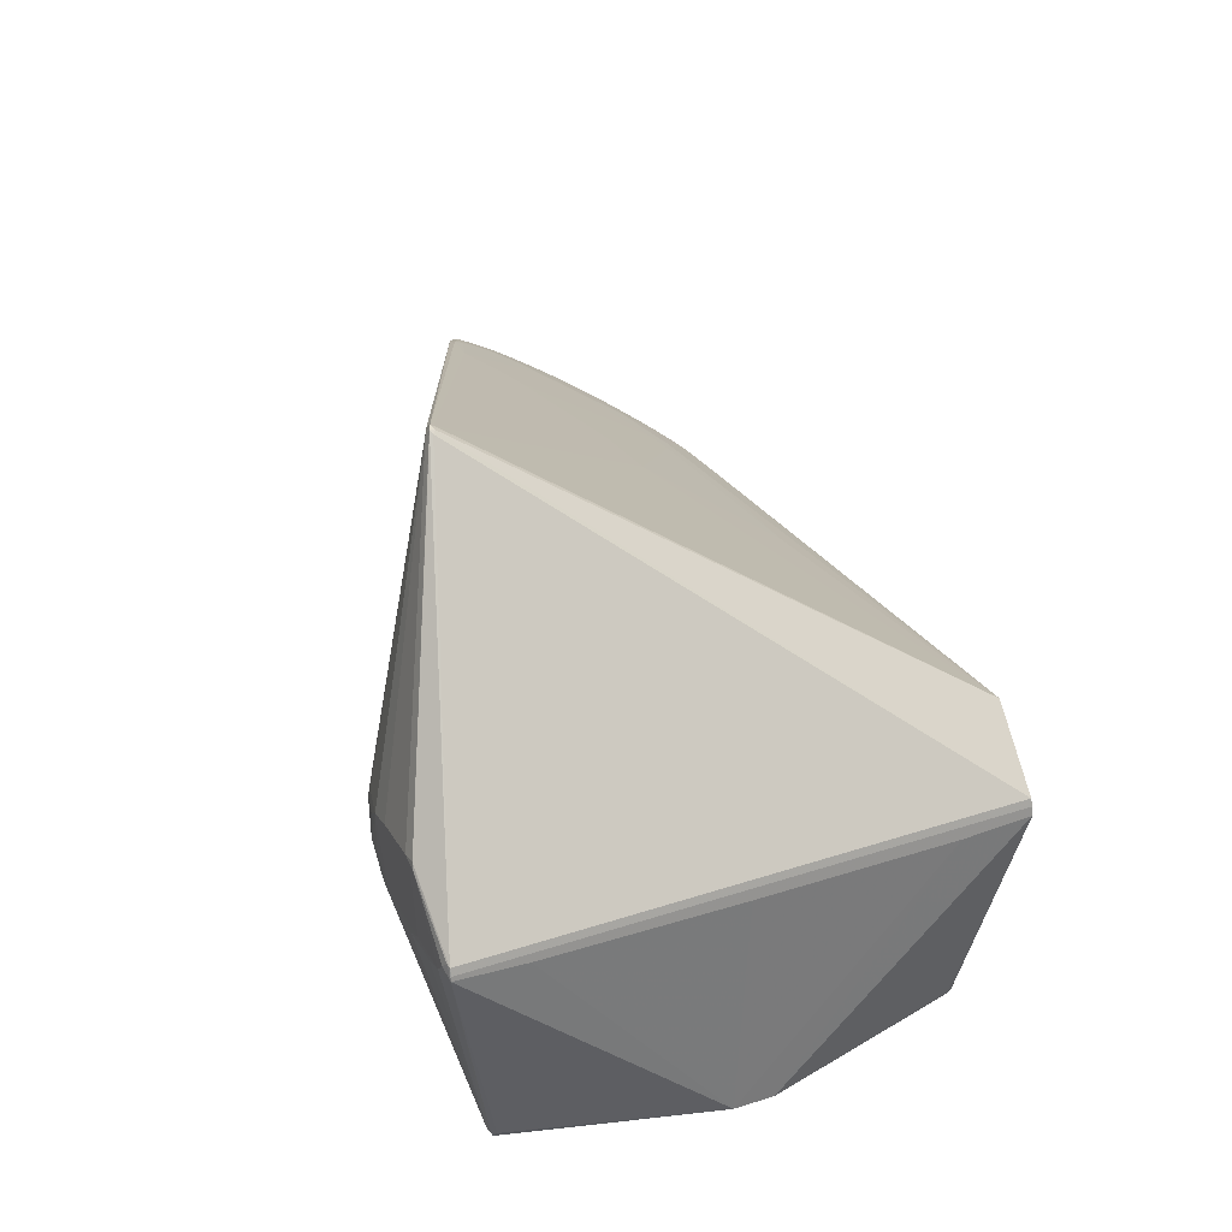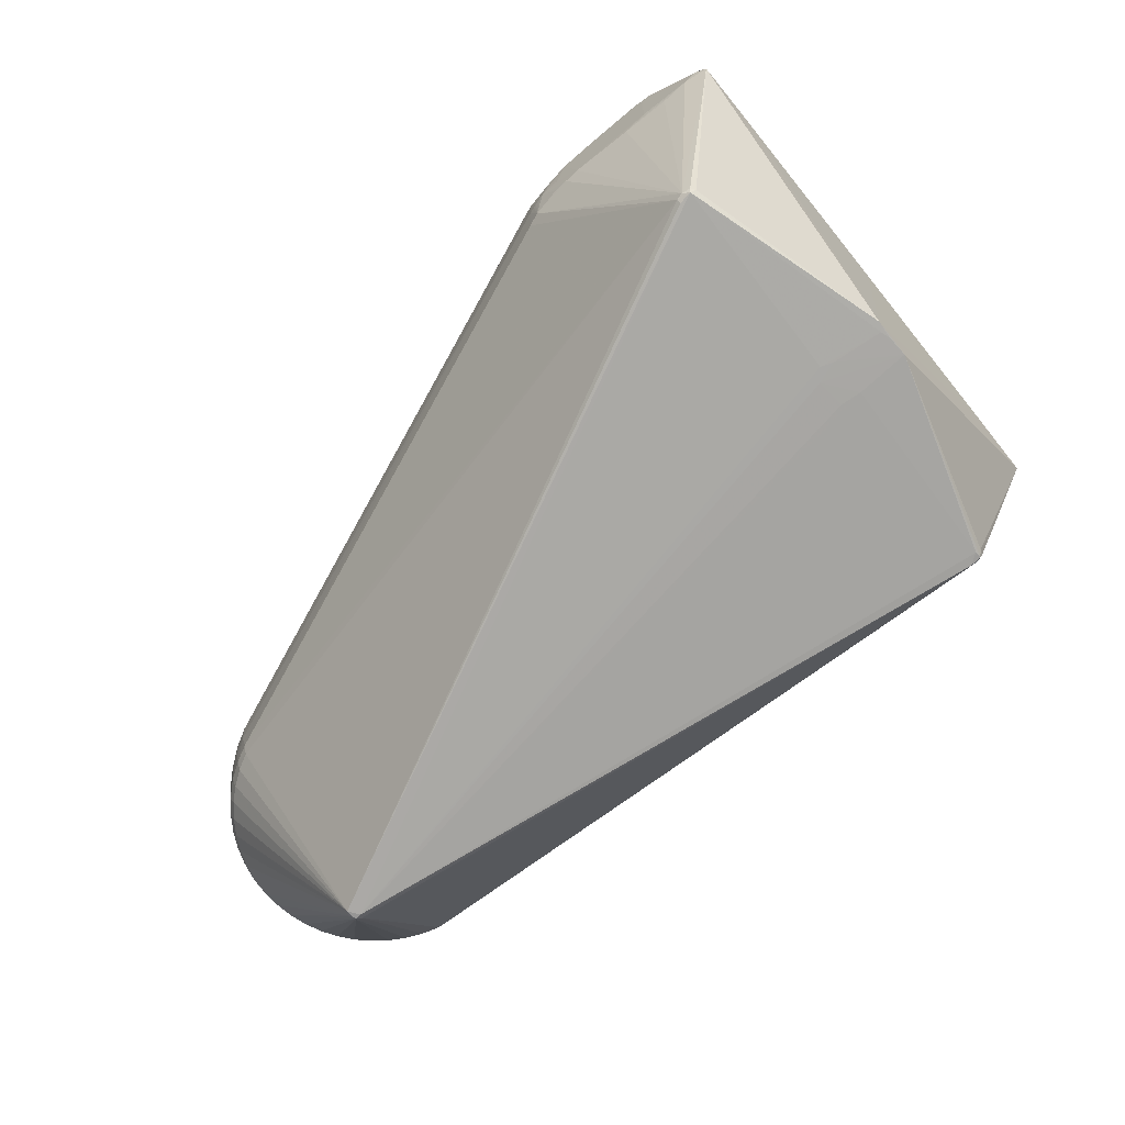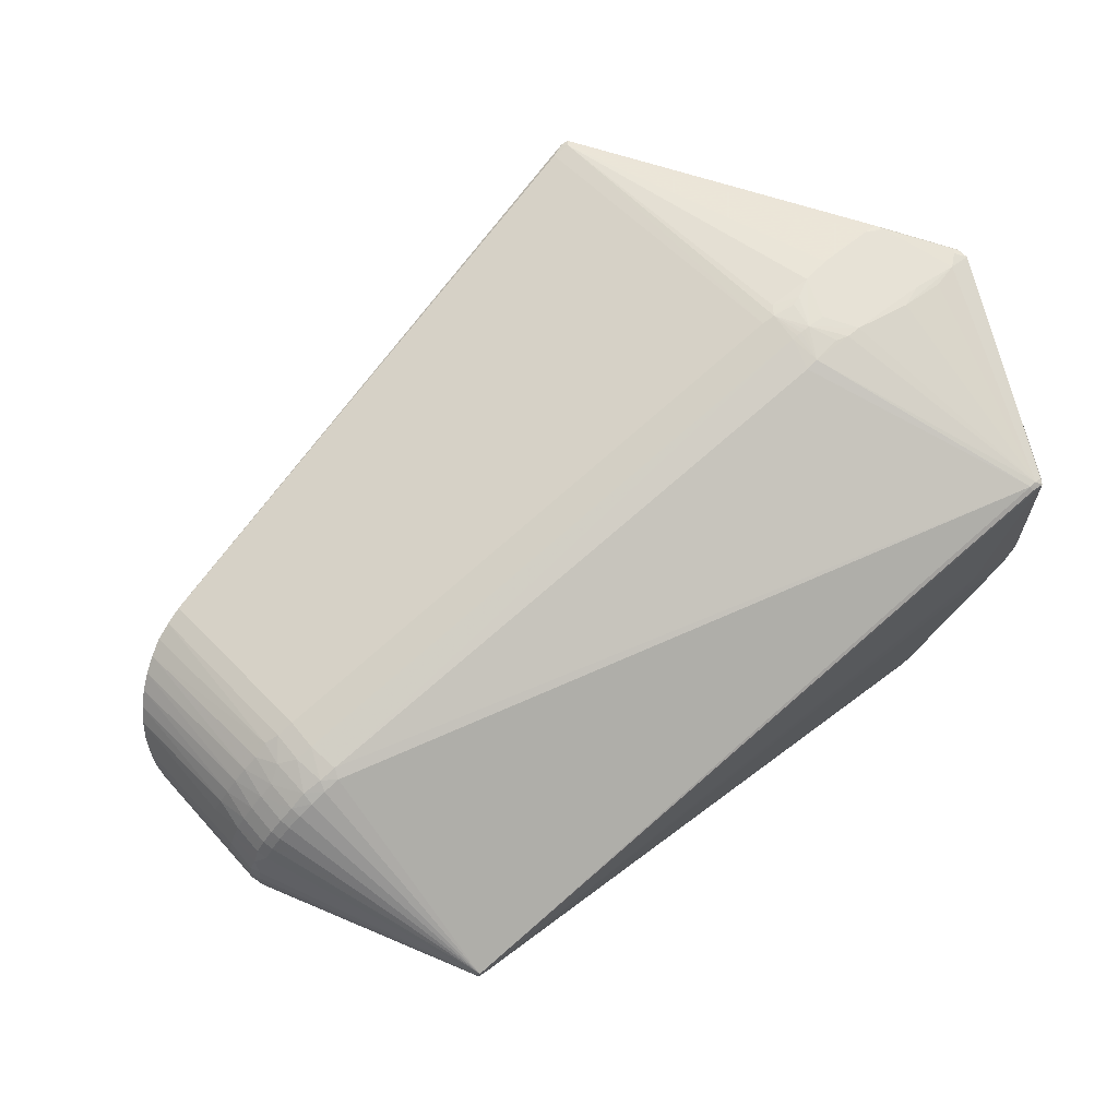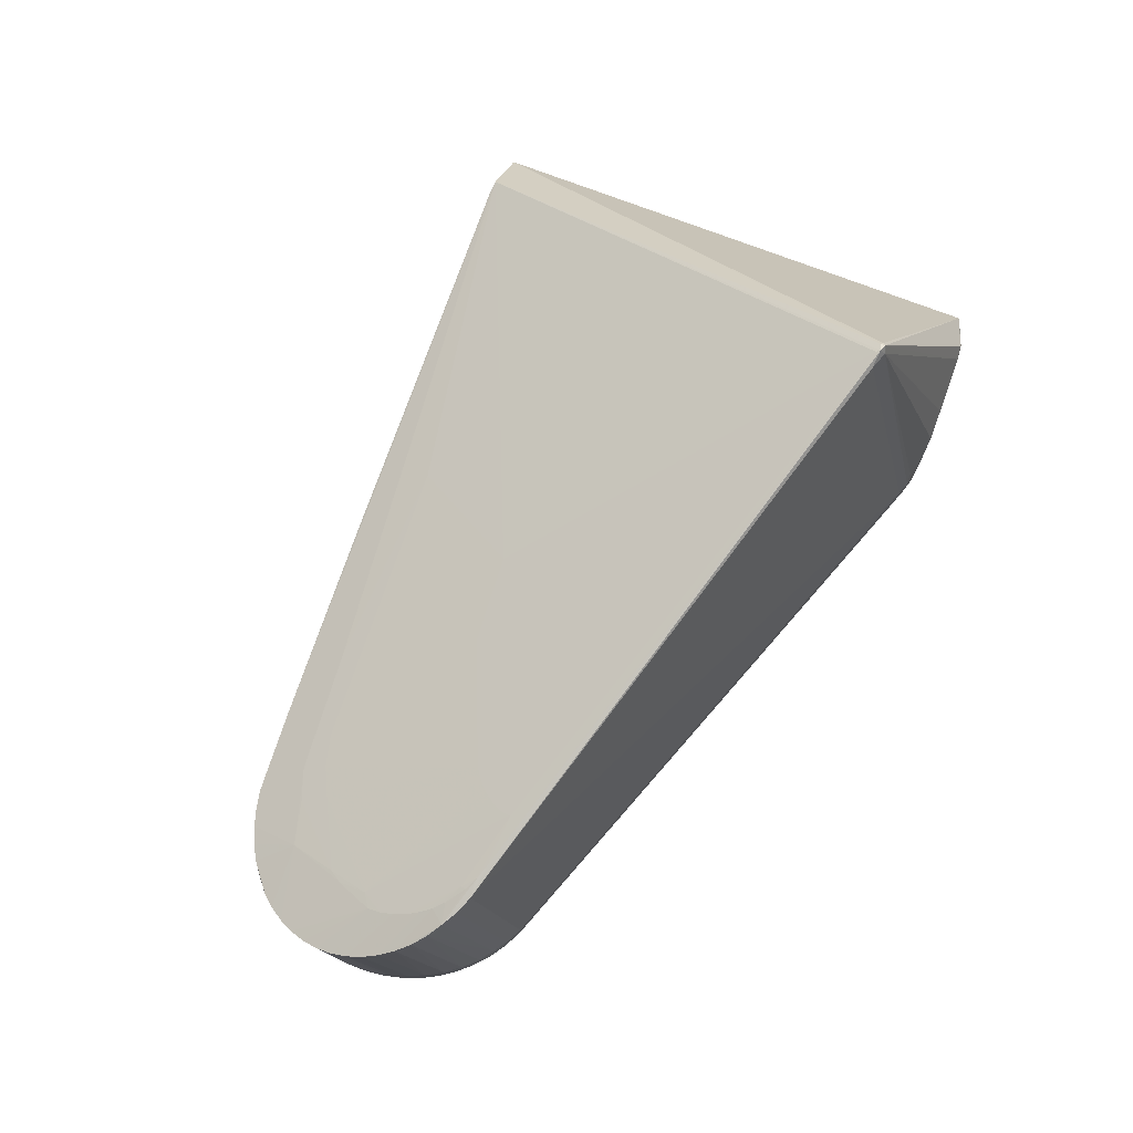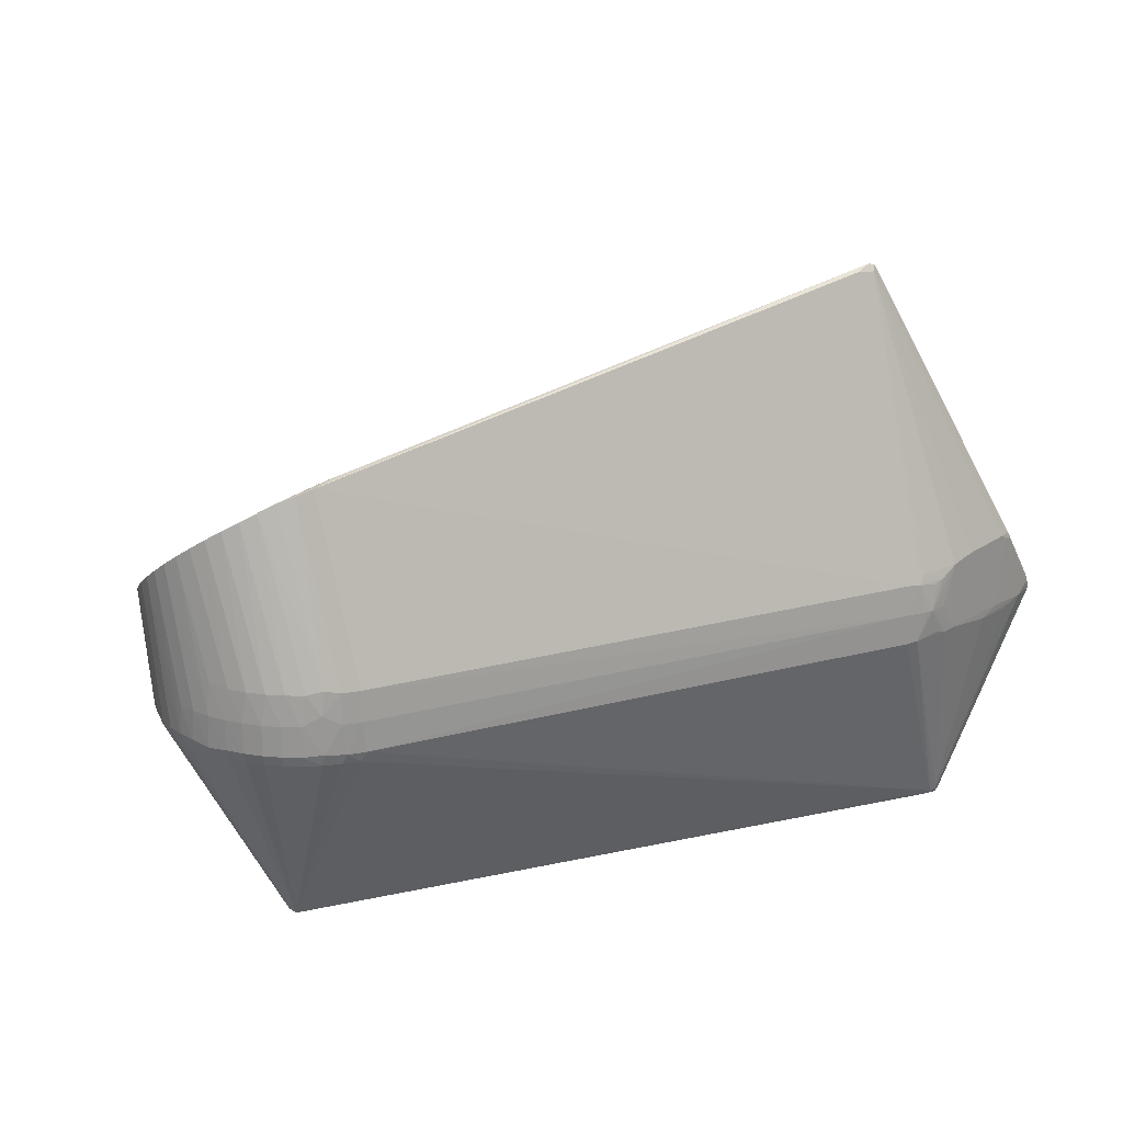
<metadata>
{"format":"obj","ext":"obj","renderer":"f3d","projection":"perspective","resolution":1024,"background":"white","views":[{"elev":27.3,"azim":-102.6,"up":"+Z"},{"elev":-75.1,"azim":-132.1,"up":"+Z"},{"elev":65.3,"azim":143.8,"up":"+Y"},{"elev":72.2,"azim":118.0,"up":"+Z"},{"elev":14.6,"azim":140.2,"up":"+Z"}]}
</metadata>
<code>
v 0.3954 -0.1787 0.09175
v 0.5189 -0.1556 0.08521
v 0.5511 -0.1394 0.08937
v 0.5961 -0.1219 0.09196
v 0.6117 -0.05469 0.1288
v 0.6109 -0.02386 0.1469
v 0.6228 0.001753 0.1593
v 0.6142 0.0281 0.1758
v 0.5983 0.0506 0.1913
v 0.5678 0.06694 0.206
v 0.5546 0.07785 0.2139
v -0.06939 0.2022 0.3749
v -0.05029 0.1981 0.3753
v -0.1444 0.2698 0.05077
v -0.2391 0.2562 0.06534
v -0.1538 -0.2756 -0.2202
v 0.5298 -0.05536 -0.2812
v -0.2499 -0.04175 -0.241
v 0.6423 0.05517 0.01095
v 0.6163 0.07577 -0.05591
v 0.6409 0.04514 -0.05469
v 0.6167 0.08506 0.00986
v 0.6608 0.01748 0.01556
v 0.6577 0.007535 -0.05478
v 0.6497 -0.1098 -0.04149
v 0.629 -0.1416 -0.04107
v 0.6653 -0.03366 -0.04919
v 0.6622 -0.07273 -0.04554
v 0.6039 -0.1666 -0.03369
v -0.1547 0.2622 -0.02501
v -0.3082 0.238 -0.00459
v -0.2664 0.2432 -0.02616
v -0.2543 0.2526 0.06697
v 0.5861 0.1071 0.0134
v 0.5528 0.1211 0.01054
v -0.07486 0.266 0.03716
v -0.1133 0.2706 0.03387
v -0.102 -0.2948 0.01205
v -0.1679 -0.3038 0.0337
v 0.5835 0.101 -0.0542
v 0.5441 0.1166 -0.05515
v -0.08053 0.2604 -0.03123
v -0.125 0.2647 -0.02384
v 0.3803 -0.2234 -0.01395
v -0.1527 -0.2971 0.1091
v -0.1594 -0.2718 -0.2154
v 0.5332 -0.04969 -0.2767
v -0.3191 0.2327 -0.01386
v -0.3187 0.232 -0.009064
v -0.3084 0.1621 -0.01222
v 0.5267 -0.06084 -0.2757
v 0.5286 -0.04373 -0.2825
v 0.5919 0.07531 0.2021
v 0.6091 0.06721 0.1962
v 0.568 0.07247 0.2087
v 0.5542 -0.192 0.004878
v 0.5697 0.1125 -0.02303
v 0.551 0.1193 -0.0225
v 0.5628 0.1105 -0.05574
v -0.1758 0.2655 0.05814
v -0.1762 0.2651 0.05312
v 0.6039 0.09255 -0.02334
v 0.6013 0.09748 0.009691
v 0.5881 0.1046 -0.01234
v -0.2344 -0.3118 0.02448
v -0.2339 -0.311 0.03389
v -0.1378 -0.3004 0.02237
v -0.2323 -0.3101 0.04165
v -0.2194 0.1904 -0.2523
v -0.2119 0.1897 -0.2532
v -0.06426 0.1938 0.381
v -0.2279 0.1878 -0.2516
v -0.2517 -0.05206 -0.2401
v 0.5714 0.1143 0.01002
v 0.05526 -0.2724 0.01055
v 0.3319 -0.04533 0.1804
v 0.3535 -0.03389 0.1835
v 0.5088 -0.1332 0.1002
v 0.4831 0.06135 0.2174
v 0.4848 0.06628 0.2199
v 0.5879 0.05984 0.1983
v 0.4861 0.07412 0.2242
v 0.4861 0.07694 0.2259
v -0.09893 0.269 0.003676
v -0.09348 0.2681 0.003423
v -0.1099 0.2702 0.004229
v -0.1299 0.2682 0.005621
v -0.1386 0.2636 -0.02676
v -0.06646 0.1975 0.3831
v -0.07708 0.1964 0.3787
v -0.07387 0.1943 0.3814
v -0.1739 -0.0619 -0.2442
v 0.4676 0.03697 0.2059
v 0.473 0.0436 0.2088
v 0.6193 0.01524 0.1676
v 0.657 -0.0917 -0.04355
v -0.04285 0.1896 0.3752
v 0.5739 0.08086 0.2082
v 0.5405 0.08118 0.2181
v 0.6246 0.0585 0.1872
v 0.6267 -0.1544 0.06474
v 0.6113 -0.1661 0.06049
v 0.5374 -0.1145 0.1063
v 0.6527 -0.1268 0.07641
v 0.6628 -0.1113 0.08367
v 0.5655 0.1043 -0.06646
v 0.5473 0.1109 -0.06594
v 0.6533 0.03134 -0.02091
v 0.6503 0.02781 -0.05373
v 0.6605 0.01291 -0.01972
v 0.6401 -0.127 -0.03939
v 0.6522 0.03816 0.01186
v 0.2559 -0.2389 0.0757
v 0.4727 -0.2056 0.06003
v 0.5878 -0.1777 -0.03173
v 0.6707 -0.09504 0.09174
v -0.1421 -0.2745 -0.2214
v -0.2295 0.2515 -0.01257
v 0.5945 -0.1762 0.0574
v -0.1949 -0.06767 -0.2424
v -0.2486 0.2544 0.0608
v -0.1482 -0.2783 -0.2151
v -0.2427 0.2491 -0.01756
v -0.2365 0.2503 -0.01419
v 0.5577 -0.1909 0.05484
v 0.5765 -0.1845 0.05551
v -0.02136 0.1803 0.3665
v 0.4856 0.07898 0.2271
v -0.2494 -0.07428 -0.2384
v 0.6683 -0.04565 -0.015
v 0.6649 -0.05333 -0.04743
v 0.4765 -0.1456 0.09828
v 0.5684 -0.1846 -0.04104
v 0.4806 0.05589 0.2146
v -0.2304 0.1824 -0.2513
v 0.5727 -0.185 0.003141
v 0.651 0.03493 0.1695
v 0.6614 0.02103 0.1598
v -0.212 0.1857 -0.2575
v -0.1692 -0.2982 0.1114
v -0.1623 -0.299 0.1033
v 0.4773 0.04991 0.2118
v 0.6069 0.03981 0.1837
v 0.2425 -0.06236 0.185
v 0.6404 -0.1406 0.06899
v -0.07802 0.2648 0.003125
v 0.6013 0.08863 -0.05614
v 0.6189 0.07961 -0.0231
v 0.5322 -0.05768 -0.2755
v 0.6391 -0.1218 -0.0509
v 0.6479 -0.1048 -0.05294
v -0.1563 -0.2772 -0.2143
v 0.6438 0.04877 -0.02188
v -0.0743 0.1992 0.3819
v 0.6304 0.07091 0.01028
v 0.6795 -0.02663 0.1296
v 0.6809 -0.04371 0.1196
v -0.07654 0.2003 0.3765
v -0.2944 0.2399 -0.01678
v -0.2177 0.2518 -0.02884
v -0.2087 0.2563 0.006788
v -0.1805 0.2617 0.01946
v -0.2561 -0.03365 -0.241
v 0.1542 -0.2575 -0.006283
v 0.4564 -0.2093 -0.02096
v -0.2255 0.1857 -0.2577
v 0.6047 -0.06876 0.1218
v 0.6163 -0.04029 0.1363
v 0.4537 0.02339 0.2003
v 0.4858 0.07054 0.2222
v -0.1757 -0.0313 -0.2469
v -0.1871 -0.02062 -0.247
v -0.1988 -0.02741 -0.2457
v 0.5987 0.08482 -0.06675
v 0.5827 0.09558 -0.06673
v -0.08876 0.2691 0.03635
v 0.6387 0.04749 0.1786
v 0.6697 0.005984 0.1499
v 0.4612 0.03023 0.203
v 0.6681 -0.02588 -0.01674
v -0.3171 0.2329 -0.001304
v -0.2254 0.2523 -0.01076
v -0.3139 0.2347 0.0007163
v -0.2456 -0.2418 0.01579
v -0.2771 -0.03997 0.0006081
v -0.1237 0.2708 0.03833
v 0.5854 -0.1757 -0.04287
v 0.6012 -0.1648 -0.04479
v 0.6186 -0.1536 -0.03573
v 0.6156 -0.152 -0.04679
v 0.624 -0.01242 0.151
v 0.6758 -0.009978 0.1397
v 0.6545 -0.08677 -0.05494
v 0.6655 -0.006263 -0.01832
v 0.661 -0.049 -0.05868
v 0.6608 -0.02979 -0.06037
v 0.6583 -0.01073 -0.0619
v 0.6466 0.02522 -0.06437
v 0.6374 0.04222 -0.06532
v 0.6262 0.05795 -0.06604
v 0.6295 0.06119 -0.05542
v 0.6133 0.07223 -0.06652
v 0.5226 -0.05611 -0.2816
v -0.1546 -0.2686 -0.2217
v 0.6323 0.06494 -0.02261
v 0.6633 -0.01414 -0.0508
v 0.1795 -0.1921 0.1192
v 0.6282 -0.1376 -0.04884
v -0.08806 0.2671 0.003185
v 0.6765 -0.07817 0.1005
v -0.1044 0.2697 0.003945
v -0.09411 0.2636 -0.02945
v 0.6589 -0.06809 -0.05686
v -0.09609 0.2678 0.0481
v -0.2393 0.256 0.06283
v 0.6799 -0.06098 0.1098
v -0.2582 0.2526 0.05978
f 90 181 68
f 91 140 89
f 90 68 91
f 91 68 140
f 50 185 48
f 184 129 65
f 65 129 46
f 129 16 46
f 66 184 65
f 154 91 89
f 90 91 154
f 154 181 90
f 72 135 48
f 98 36 13
f 98 13 89
f 129 184 163
f 163 184 185
f 185 50 163
f 163 50 48
f 48 135 163
f 204 16 129
f 89 140 71
f 140 144 71
f 207 144 140
f 49 68 181
f 49 66 68
f 49 181 48
f 184 66 49
f 48 185 49
f 185 184 49
f 181 154 33
f 13 36 12
f 89 13 12
f 12 154 89
f 24 198 109
f 52 198 24
f 212 42 70
f 69 212 70
f 69 72 48
f 129 18 173
f 173 18 172
f 34 74 53
f 209 146 42
f 42 212 209
f 73 18 129
f 129 163 73
f 73 163 18
f 172 18 166
f 18 163 166
f 166 163 135
f 52 203 166
f 166 203 172
f 135 72 166
f 166 69 70
f 72 69 166
f 16 204 117
f 117 204 203
f 117 122 16
f 117 51 133
f 133 122 117
f 172 203 171
f 203 92 171
f 171 173 172
f 129 173 171
f 141 66 65
f 140 68 141
f 68 66 141
f 113 44 114
f 165 122 133
f 44 122 165
f 44 113 75
f 152 122 65
f 16 122 152
f 65 46 152
f 152 46 16
f 65 122 67
f 67 122 38
f 67 113 141
f 67 75 113
f 162 14 30
f 127 71 144
f 144 169 127
f 127 169 128
f 144 207 132
f 132 2 78
f 112 19 138
f 76 169 144
f 76 132 78
f 144 132 76
f 177 155 22
f 176 12 36
f 36 146 176
f 146 209 176
f 30 14 87
f 217 33 15
f 15 12 60
f 60 12 14
f 14 61 60
f 15 33 158
f 158 12 15
f 158 33 154
f 154 12 158
f 58 59 41
f 41 146 58
f 42 146 41
f 70 42 41
f 57 59 58
f 206 24 194
f 194 180 206
f 53 74 35
f 35 98 53
f 36 98 35
f 35 57 58
f 74 57 35
f 58 146 35
f 35 146 36
f 139 70 52
f 52 166 139
f 139 166 70
f 17 117 203
f 51 117 17
f 17 203 52
f 52 47 17
f 129 171 120
f 120 171 92
f 120 204 129
f 203 204 120
f 120 92 203
f 140 141 45
f 141 113 45
f 45 114 140
f 45 113 114
f 56 165 133
f 44 165 56
f 164 122 44
f 44 75 164
f 38 122 164
f 164 67 38
f 75 67 164
f 39 141 65
f 65 67 39
f 39 67 141
f 30 69 160
f 160 123 30
f 182 162 30
f 97 127 128
f 71 127 97
f 89 71 97
f 2 132 1
f 1 132 207
f 1 207 140
f 140 114 1
f 19 112 153
f 110 24 109
f 194 24 110
f 78 169 77
f 77 76 78
f 169 76 77
f 128 169 134
f 100 177 22
f 155 177 137
f 138 19 137
f 19 155 137
f 10 11 128
f 157 180 156
f 156 180 194
f 194 110 156
f 156 110 192
f 178 112 138
f 216 210 131
f 131 130 216
f 2 126 119
f 126 115 119
f 104 101 145
f 104 111 105
f 145 26 104
f 26 111 104
f 14 162 124
f 162 182 124
f 30 123 124
f 84 176 85
f 85 176 209
f 85 212 84
f 85 209 212
f 14 12 214
f 12 176 214
f 30 87 86
f 86 37 176
f 86 87 14
f 181 33 183
f 33 217 183
f 183 217 31
f 48 181 183
f 183 31 48
f 121 217 15
f 123 217 121
f 121 124 123
f 31 217 159
f 159 217 123
f 123 160 159
f 48 31 159
f 159 69 48
f 174 202 52
f 147 174 175
f 52 106 175
f 175 174 52
f 107 41 59
f 59 106 107
f 70 41 107
f 52 70 107
f 107 106 52
f 47 196 195
f 195 17 47
f 197 196 47
f 52 24 197
f 197 47 52
f 24 206 197
f 197 206 196
f 27 206 180
f 27 130 131
f 196 206 27
f 27 180 157
f 131 195 27
f 27 195 196
f 157 216 27
f 27 216 130
f 22 62 63
f 63 100 22
f 34 100 63
f 147 62 148
f 22 155 148
f 148 62 22
f 40 62 147
f 59 57 40
f 147 175 40
f 40 106 59
f 40 175 106
f 136 115 126
f 126 56 136
f 133 115 136
f 136 56 133
f 125 56 126
f 125 126 2
f 114 44 125
f 44 56 125
f 125 1 114
f 2 1 125
f 128 11 99
f 99 97 128
f 89 97 99
f 99 98 89
f 99 11 98
f 108 153 112
f 108 110 109
f 109 198 199
f 199 198 52
f 192 110 23
f 112 178 23
f 23 178 192
f 23 108 112
f 110 108 23
f 179 134 169
f 103 169 78
f 177 100 54
f 54 137 177
f 53 98 54
f 98 11 54
f 54 34 53
f 54 100 34
f 55 10 81
f 11 10 55
f 81 54 55
f 55 54 11
f 6 10 128
f 6 134 142
f 93 179 6
f 6 179 169
f 169 103 6
f 102 119 115
f 115 29 102
f 102 29 101
f 150 111 26
f 161 61 14
f 14 124 161
f 118 182 30
f 30 124 118
f 118 124 182
f 176 37 186
f 14 214 186
f 186 214 176
f 186 86 14
f 37 86 186
f 30 86 88
f 88 69 30
f 212 69 88
f 84 212 211
f 212 86 211
f 211 176 84
f 211 86 176
f 215 121 15
f 124 121 215
f 15 60 215
f 215 60 61
f 61 161 215
f 215 161 124
f 32 160 69
f 69 159 32
f 32 159 160
f 34 63 64
f 64 63 62
f 62 40 64
f 64 40 57
f 74 34 64
f 64 57 74
f 147 148 20
f 20 174 147
f 202 174 20
f 94 179 93
f 134 179 94
f 142 134 94
f 94 6 142
f 93 6 94
f 8 178 138
f 101 104 4
f 4 104 105
f 4 102 101
f 4 105 116
f 2 119 4
f 119 102 4
f 26 190 208
f 208 150 26
f 189 190 26
f 101 29 189
f 189 26 145
f 145 101 189
f 51 17 149
f 149 208 190
f 150 208 149
f 187 115 133
f 187 29 115
f 133 51 187
f 51 149 187
f 43 86 212
f 212 88 43
f 43 88 86
f 205 20 148
f 205 148 155
f 205 155 19
f 19 153 205
f 202 20 201
f 20 205 201
f 201 205 153
f 128 134 82
f 82 170 6
f 134 6 79
f 81 10 9
f 9 54 81
f 137 54 9
f 10 6 95
f 95 8 10
f 192 178 95
f 178 8 95
f 167 6 103
f 3 103 78
f 78 2 3
f 2 4 3
f 3 167 103
f 4 167 3
f 29 187 188
f 188 189 29
f 190 189 188
f 188 149 190
f 188 187 149
f 17 195 213
f 213 193 17
f 213 195 131
f 111 150 25
f 105 111 25
f 116 105 25
f 202 201 200
f 52 202 200
f 200 199 52
f 109 199 21
f 21 201 153
f 199 200 21
f 21 200 201
f 21 108 109
f 153 108 21
f 83 6 128
f 128 82 83
f 83 82 6
f 6 170 80
f 80 79 6
f 170 82 80
f 80 82 134
f 134 79 80
f 10 8 143
f 143 9 10
f 143 8 138
f 138 137 143
f 137 9 143
f 210 216 191
f 191 216 157
f 157 156 191
f 210 191 168
f 168 191 6
f 28 213 131
f 193 213 28
f 131 210 28
f 151 25 150
f 150 149 151
f 151 149 17
f 17 193 151
f 7 95 6
f 6 191 7
f 7 191 156
f 7 156 192
f 192 95 7
f 6 167 5
f 5 168 6
f 5 167 4
f 5 4 116
f 116 210 5
f 210 168 5
f 193 28 96
f 96 151 193
f 25 151 96
f 116 25 96
f 96 210 116
f 96 28 210

</code>
